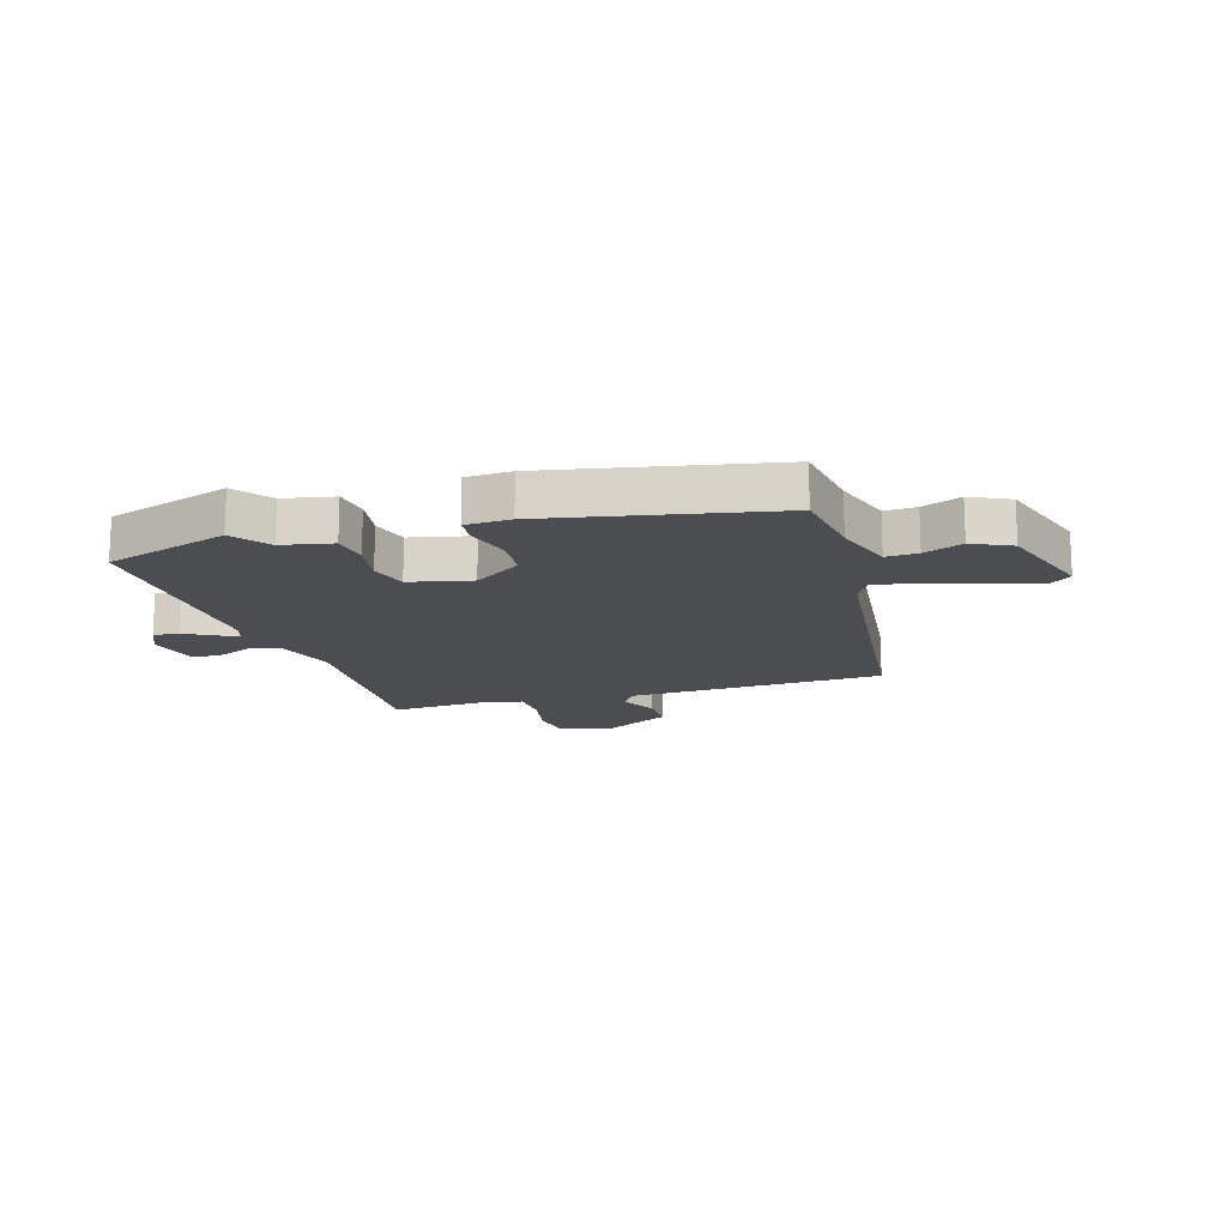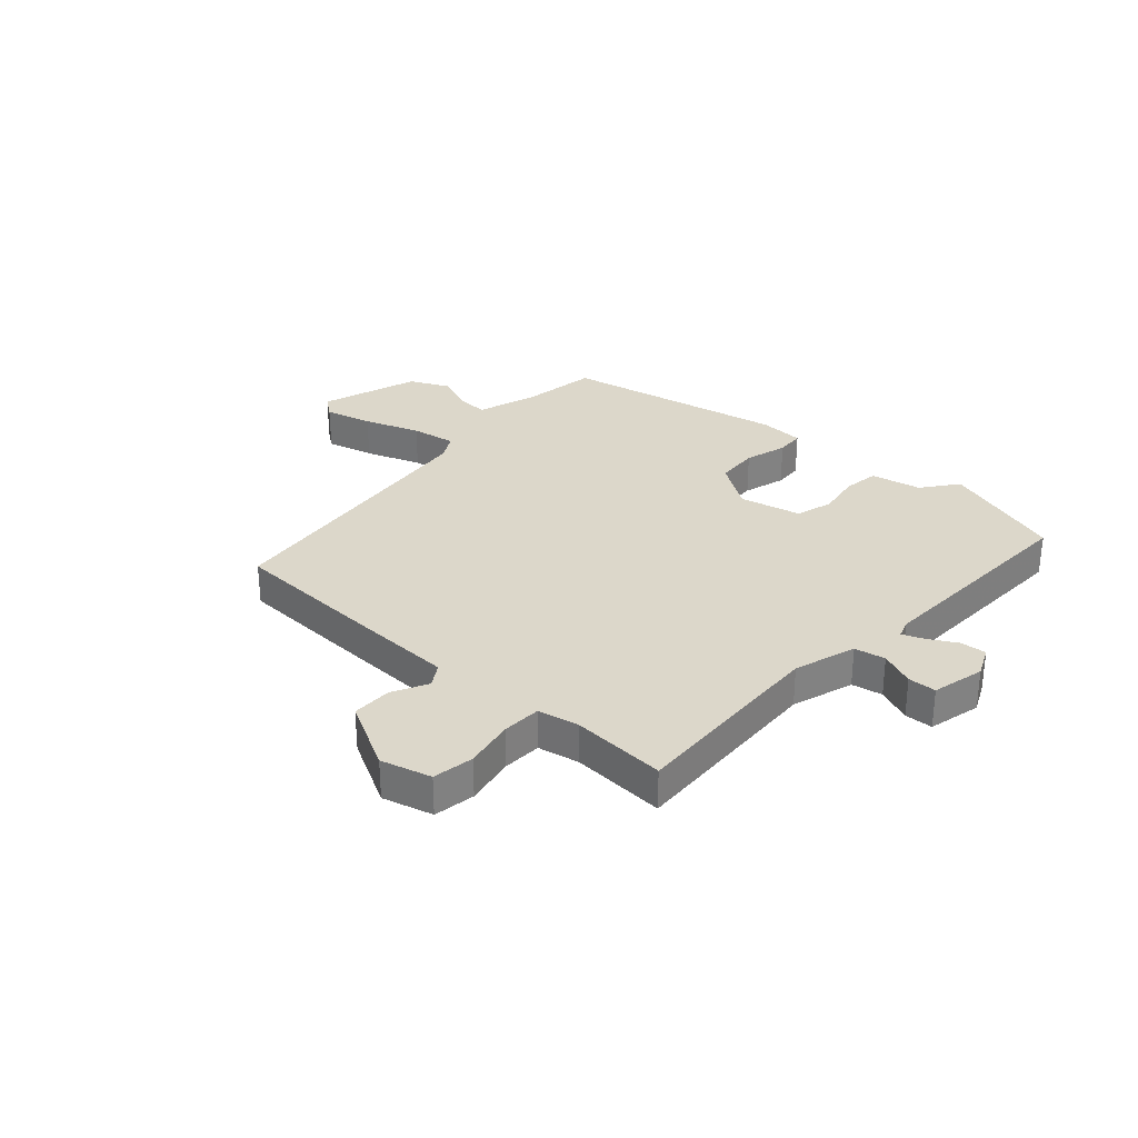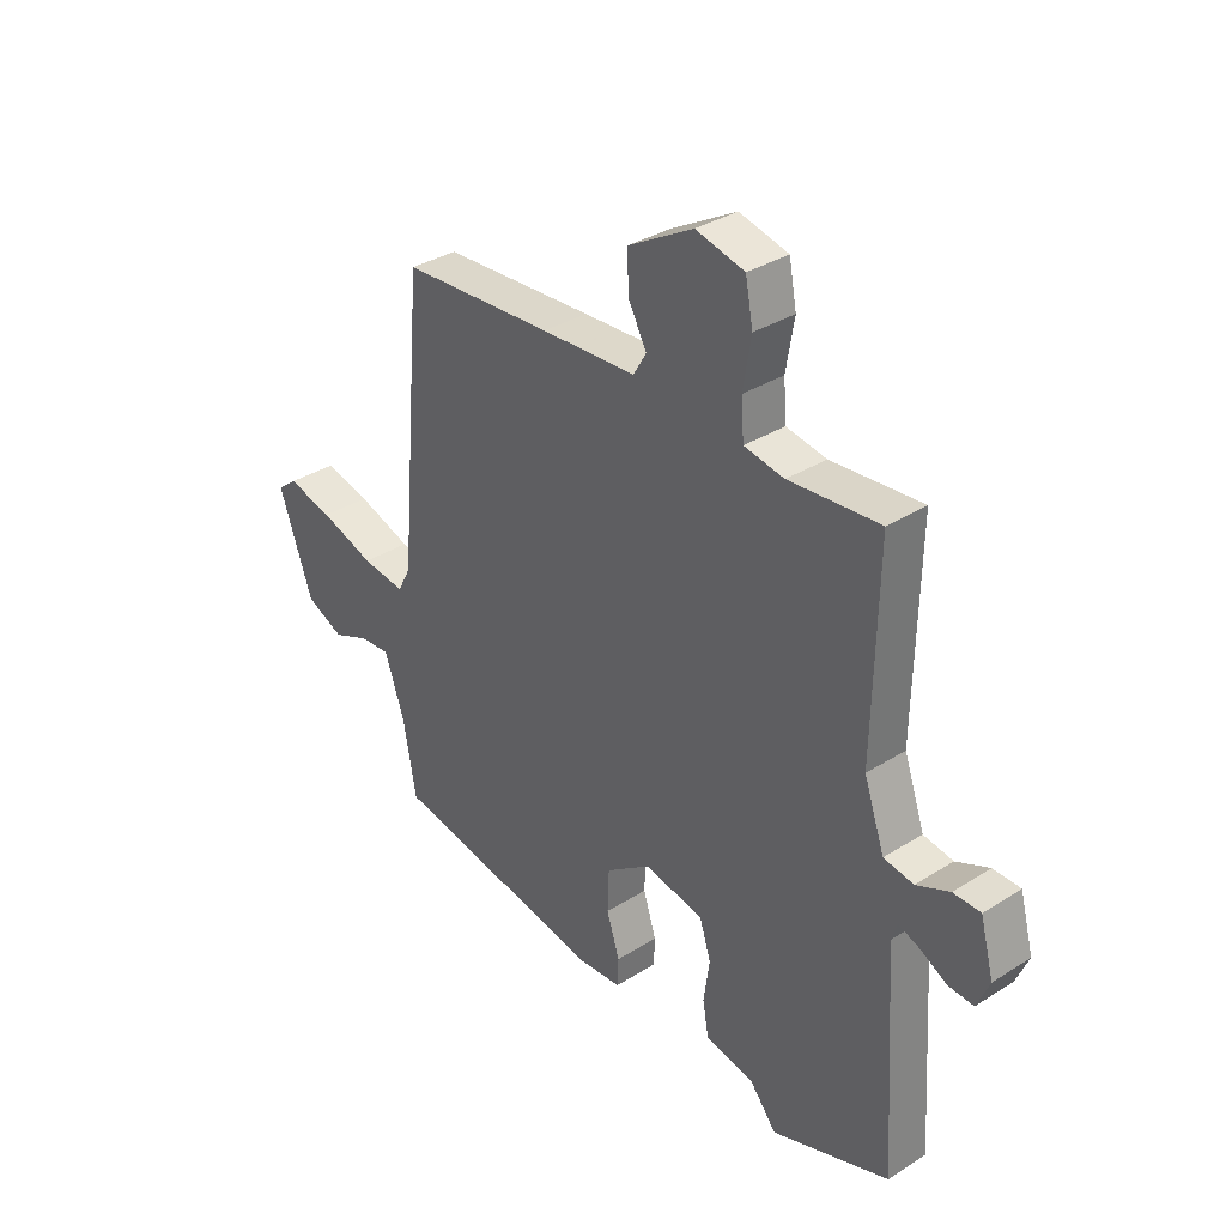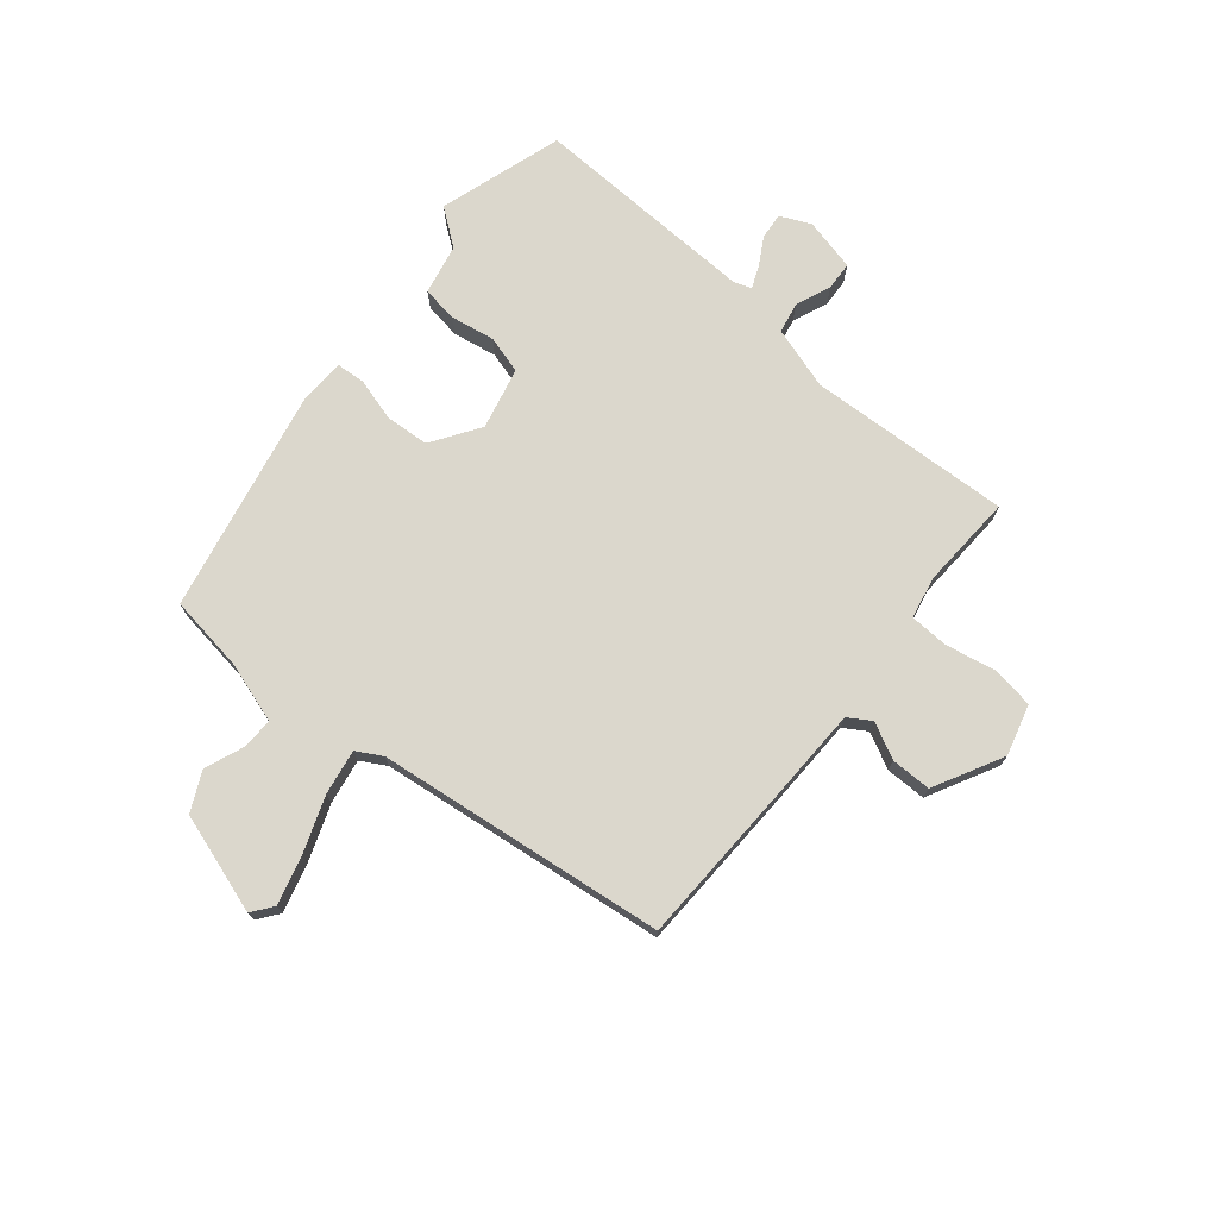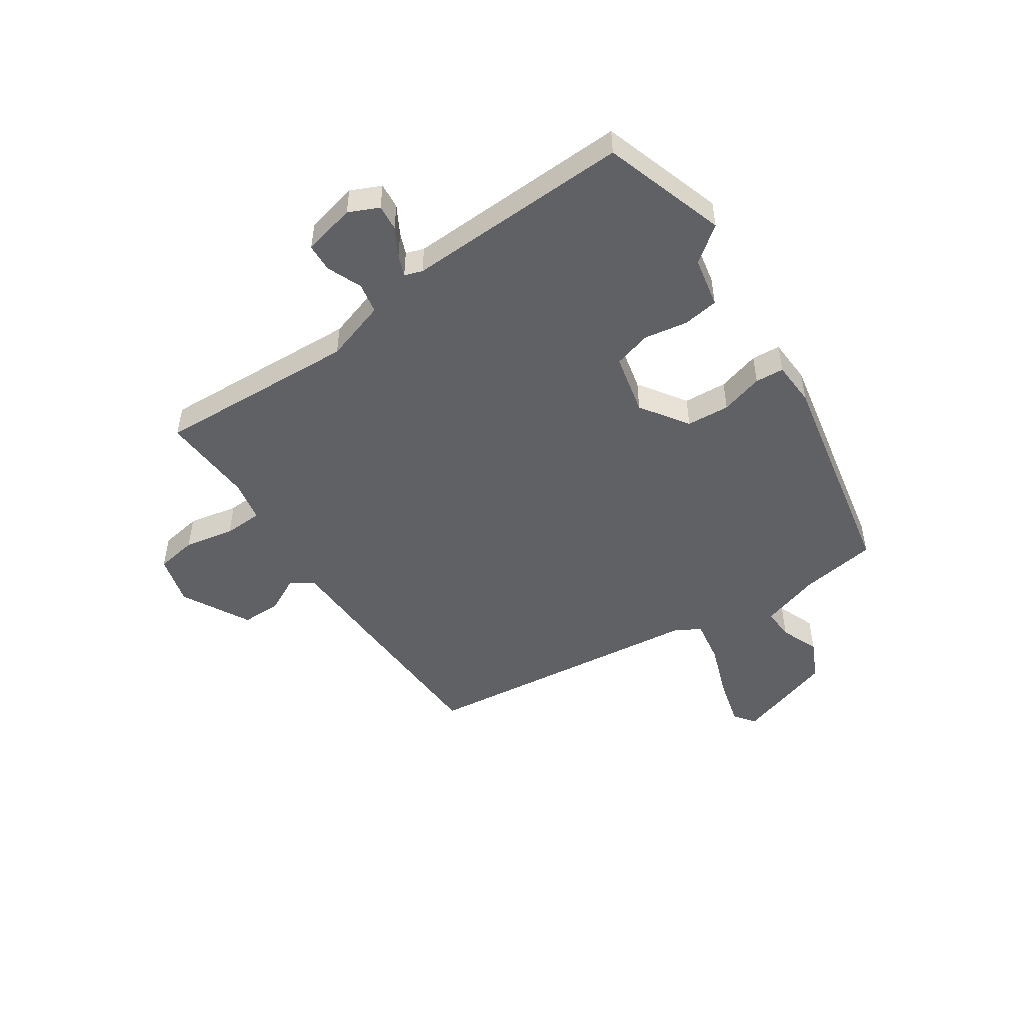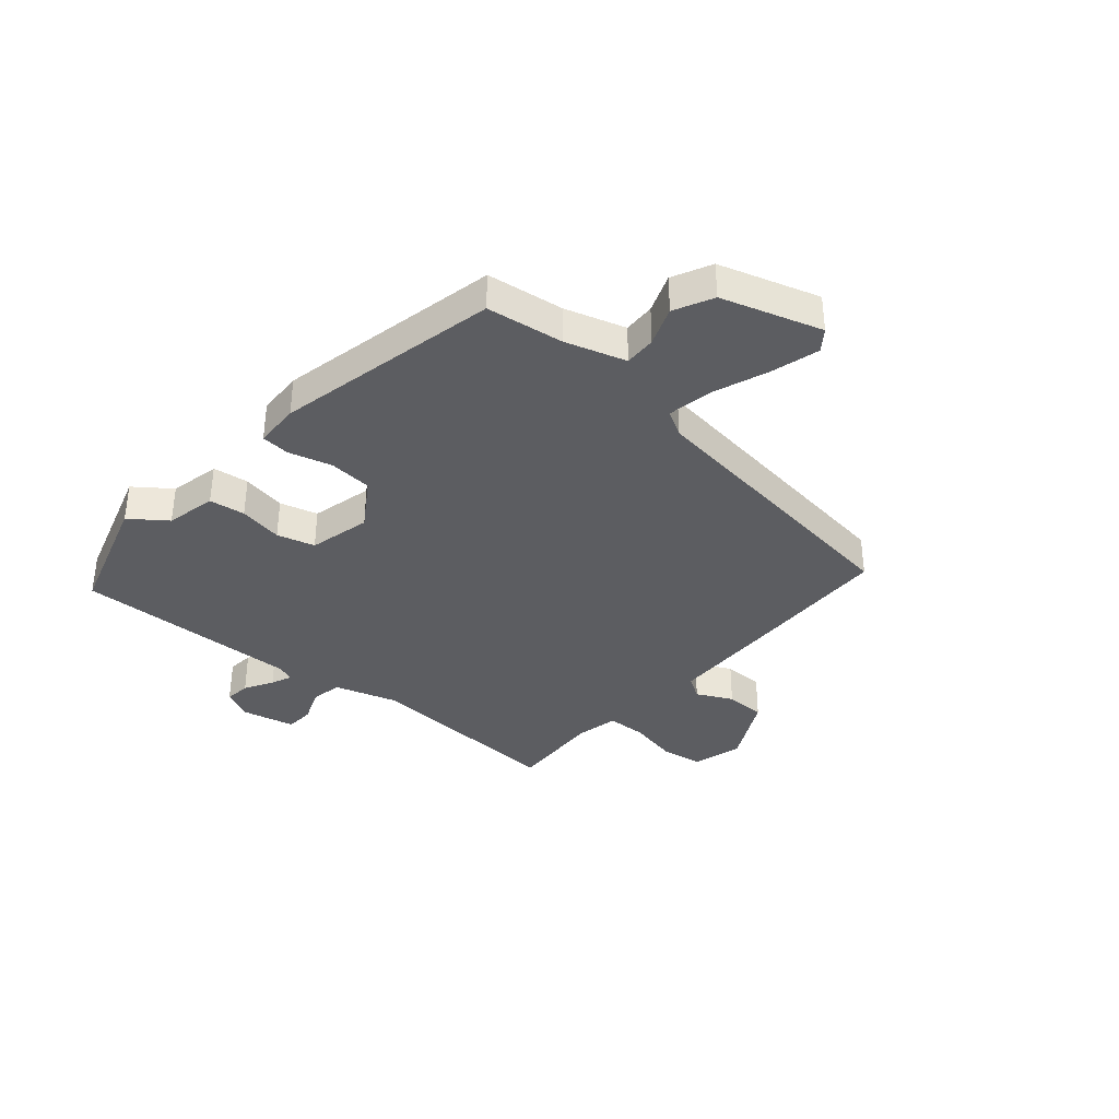
<metadata>
{"format":"obj","ext":"obj","renderer":"f3d","projection":"perspective","resolution":1024,"background":"white","views":[{"elev":-15.7,"azim":-164.6,"up":"+Y"},{"elev":30.7,"azim":40.6,"up":"+Y"},{"elev":34.1,"azim":49.5,"up":"+Z"},{"elev":73.4,"azim":-52.2,"up":"+Y"},{"elev":-49.1,"azim":122.4,"up":"+Y"},{"elev":-36.5,"azim":-132.9,"up":"+Y"}]}
</metadata>
<code>
v -0.49 0.07 -0.454
v -0.514 0.07 -0.319
v -0.551 0.07 -0.213
v -0.607 0.07 -0.217
v -0.675 0.07 -0.246
v -0.745 0.07 -0.215
v -0.807 0.07 -0.041
v -0.771 0.07 -0.012
v -0.686 0.07 -0.032
v -0.586 0.07 -0.065
v -0.506 0.07 -0.076
v -0.482 0.07 -0.03
v -0.437 0.07 0.482
v -0.157 0.07 0.5
v 0.018 0.07 0.51
v 0.042 0.07 0.551
v 0.008 0.07 0.613
v 0.006 0.07 0.684
v 0.126 0.07 0.752
v 0.216 0.07 0.73
v 0.23 0.07 0.657
v 0.215 0.07 0.568
v 0.22 0.07 0.499
v 0.294 0.07 0.486
v 0.461 0.07 0.5
v 0.454 0.07 0.14
v 0.492 0.07 0.031
v 0.547 0.07 0.022
v 0.608 0.07 0.049
v 0.658 0.07 0.048
v 0.683 0.07 -0.045
v 0.66 0.07 -0.099
v 0.614 0.07 -0.096
v 0.563 0.07 -0.069
v 0.525 0.07 -0.055
v 0.515 0.07 -0.087
v 0.541 0.07 -0.486
v 0.324 0.07 -0.562
v 0.274 0.07 -0.5
v 0.184 0.07 -0.484
v 0.173 0.07 -0.421
v 0.184 0.07 -0.343
v 0.163 0.07 -0.277
v 0.053 0.07 -0.255
v -0.03 0.07 -0.314
v -0.033 0.07 -0.391
v -0.009 0.07 -0.466
v -0.011 0.07 -0.517
v -0.091 0.07 -0.523
v -0.49 0 -0.454
v -0.514 0 -0.319
v -0.551 0 -0.213
v -0.607 0 -0.217
v -0.675 0 -0.246
v -0.745 0 -0.215
v -0.807 0 -0.041
v -0.771 0 -0.012
v -0.686 0 -0.032
v -0.586 0 -0.065
v -0.506 0 -0.076
v -0.482 0 -0.03
v -0.437 0 0.482
v -0.157 0 0.5
v 0.018 0 0.51
v 0.042 0 0.551
v 0.008 0 0.613
v 0.006 0 0.684
v 0.126 0 0.752
v 0.216 0 0.73
v 0.23 0 0.657
v 0.215 0 0.568
v 0.22 0 0.499
v 0.294 0 0.486
v 0.461 0 0.5
v 0.454 0 0.14
v 0.492 0 0.031
v 0.547 0 0.022
v 0.608 0 0.049
v 0.658 0 0.048
v 0.683 0 -0.045
v 0.66 0 -0.099
v 0.614 0 -0.096
v 0.563 0 -0.069
v 0.525 0 -0.055
v 0.515 0 -0.087
v 0.541 0 -0.486
v 0.324 0 -0.562
v 0.274 0 -0.5
v 0.184 0 -0.484
v 0.173 0 -0.421
v 0.184 0 -0.343
v 0.163 0 -0.277
v 0.053 0 -0.255
v -0.03 0 -0.314
v -0.033 0 -0.391
v -0.009 0 -0.466
v -0.011 0 -0.517
v -0.091 0 -0.523
f 49 1 2
f 48 49 2
f 47 48 2
f 46 47 2
f 45 46 2 3
f 44 45 3
f 39 40 41 42
f 39 42 43
f 38 39 43
f 37 38 43
f 36 37 43
f 35 36 43 44
f 32 33 34
f 31 32 34
f 30 31 34
f 29 30 34
f 28 29 34
f 27 28 34 35
f 24 25 26
f 23 24 26 27
f 20 21 22
f 19 20 22
f 18 19 22
f 17 18 22
f 16 17 22
f 15 16 22 23
f 27 35 44
f 23 27 44
f 15 23 44
f 14 15 44
f 13 14 44
f 12 13 44
f 8 9 10
f 7 8 10
f 6 7 10
f 5 6 10
f 4 5 10
f 3 4 10 11
f 3 11 12 44
f 51 50 98
f 51 98 97
f 51 97 96
f 51 96 95
f 52 51 95 94
f 52 94 93
f 91 90 89 88
f 92 91 88
f 92 88 87
f 92 87 86
f 92 86 85
f 93 92 85 84
f 83 82 81
f 83 81 80
f 83 80 79
f 83 79 78
f 83 78 77
f 84 83 77 76
f 75 74 73
f 76 75 73 72
f 71 70 69
f 71 69 68
f 71 68 67
f 71 67 66
f 71 66 65
f 72 71 65 64
f 93 84 76
f 93 76 72
f 93 72 64
f 93 64 63
f 93 63 62
f 93 62 61
f 59 58 57
f 59 57 56
f 59 56 55
f 59 55 54
f 59 54 53
f 60 59 53 52
f 93 61 60 52
f 1 50 51 2
f 2 51 52 3
f 3 52 53 4
f 4 53 54 5
f 5 54 55 6
f 6 55 56 7
f 7 56 57 8
f 8 57 58 9
f 9 58 59 10
f 10 59 60 11
f 11 60 61 12
f 12 61 62 13
f 13 62 63 14
f 14 63 64 15
f 15 64 65 16
f 16 65 66 17
f 17 66 67 18
f 18 67 68 19
f 19 68 69 20
f 20 69 70 21
f 21 70 71 22
f 22 71 72 23
f 23 72 73 24
f 24 73 74 25
f 25 74 75 26
f 26 75 76 27
f 27 76 77 28
f 28 77 78 29
f 29 78 79 30
f 30 79 80 31
f 31 80 81 32
f 32 81 82 33
f 33 82 83 34
f 34 83 84 35
f 35 84 85 36
f 36 85 86 37
f 37 86 87 38
f 38 87 88 39
f 39 88 89 40
f 40 89 90 41
f 41 90 91 42
f 42 91 92 43
f 43 92 93 44
f 44 93 94 45
f 45 94 95 46
f 46 95 96 47
f 47 96 97 48
f 48 97 98 49
f 49 98 50 1

</code>
